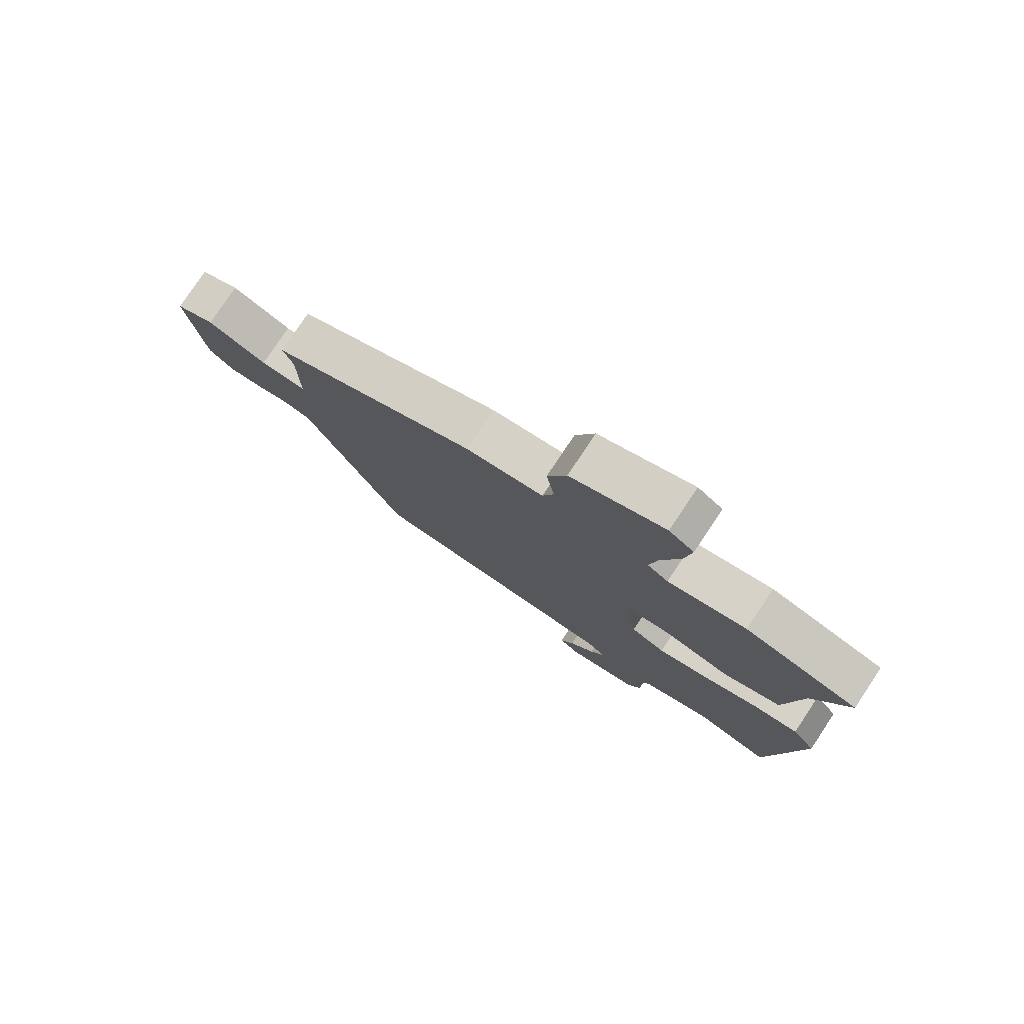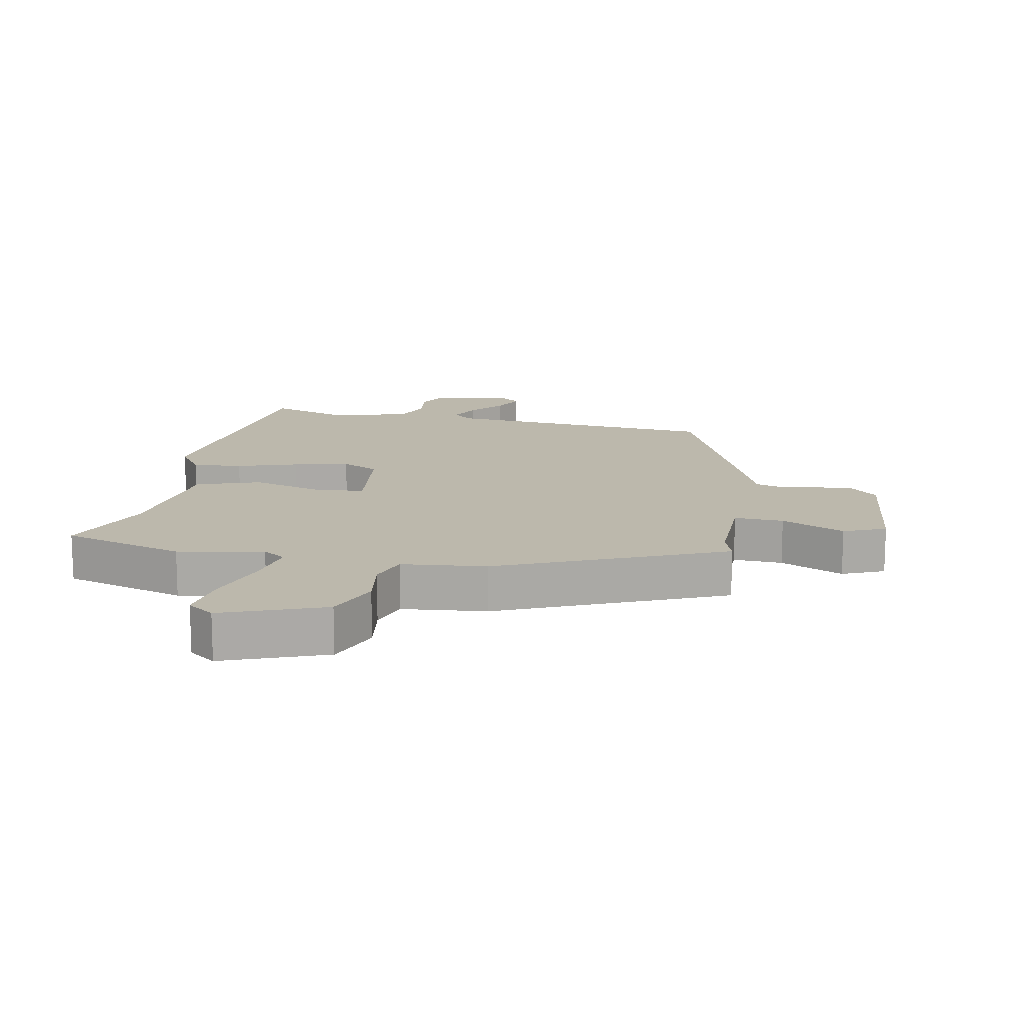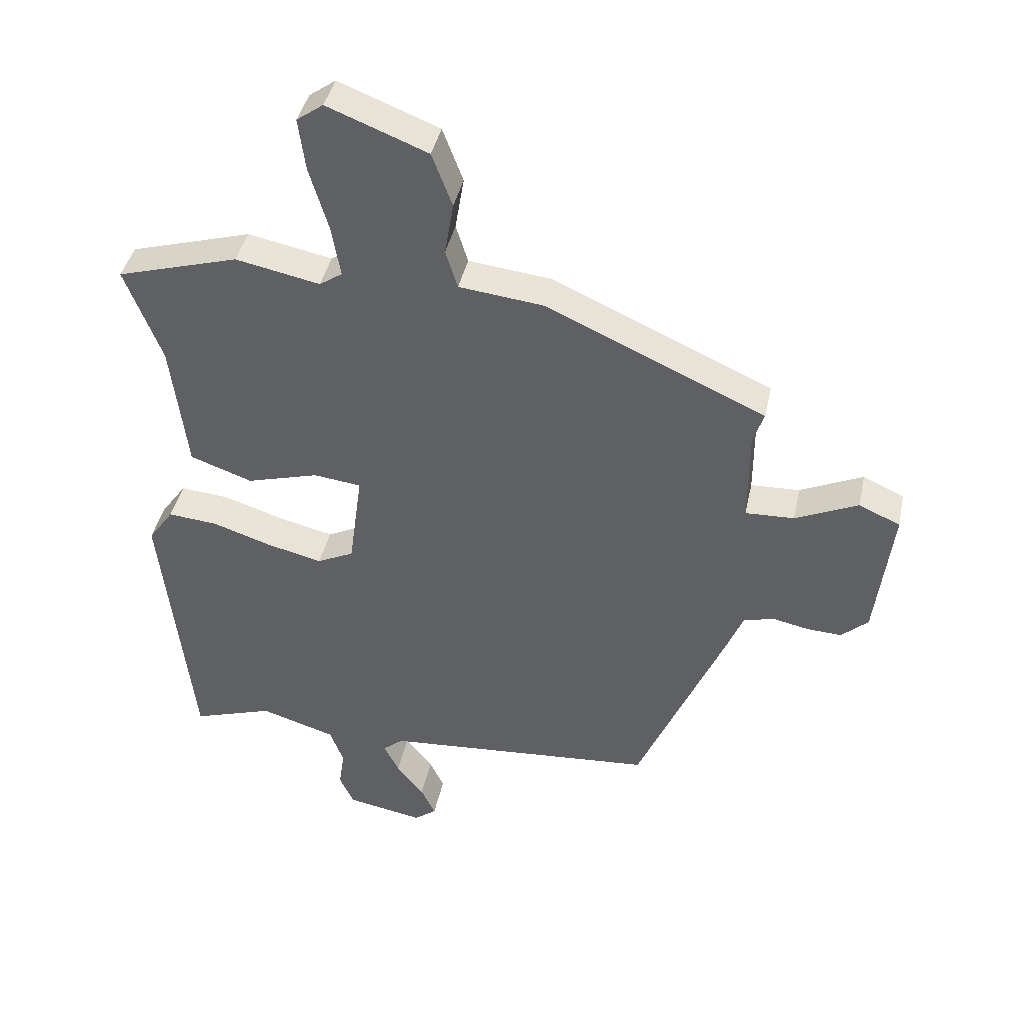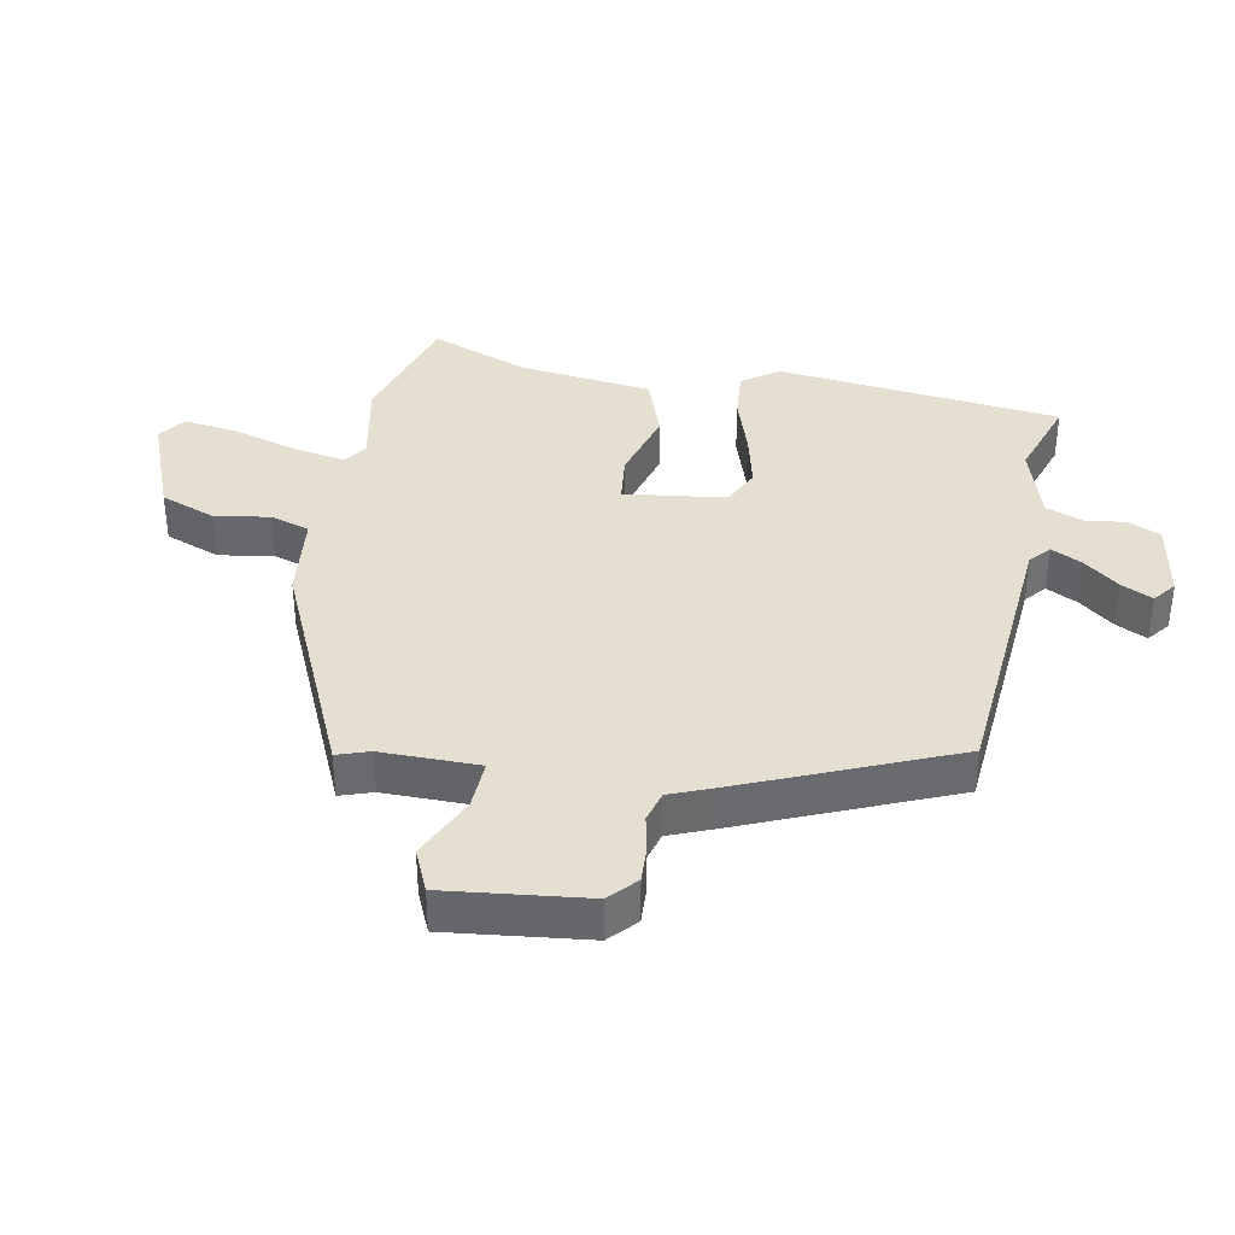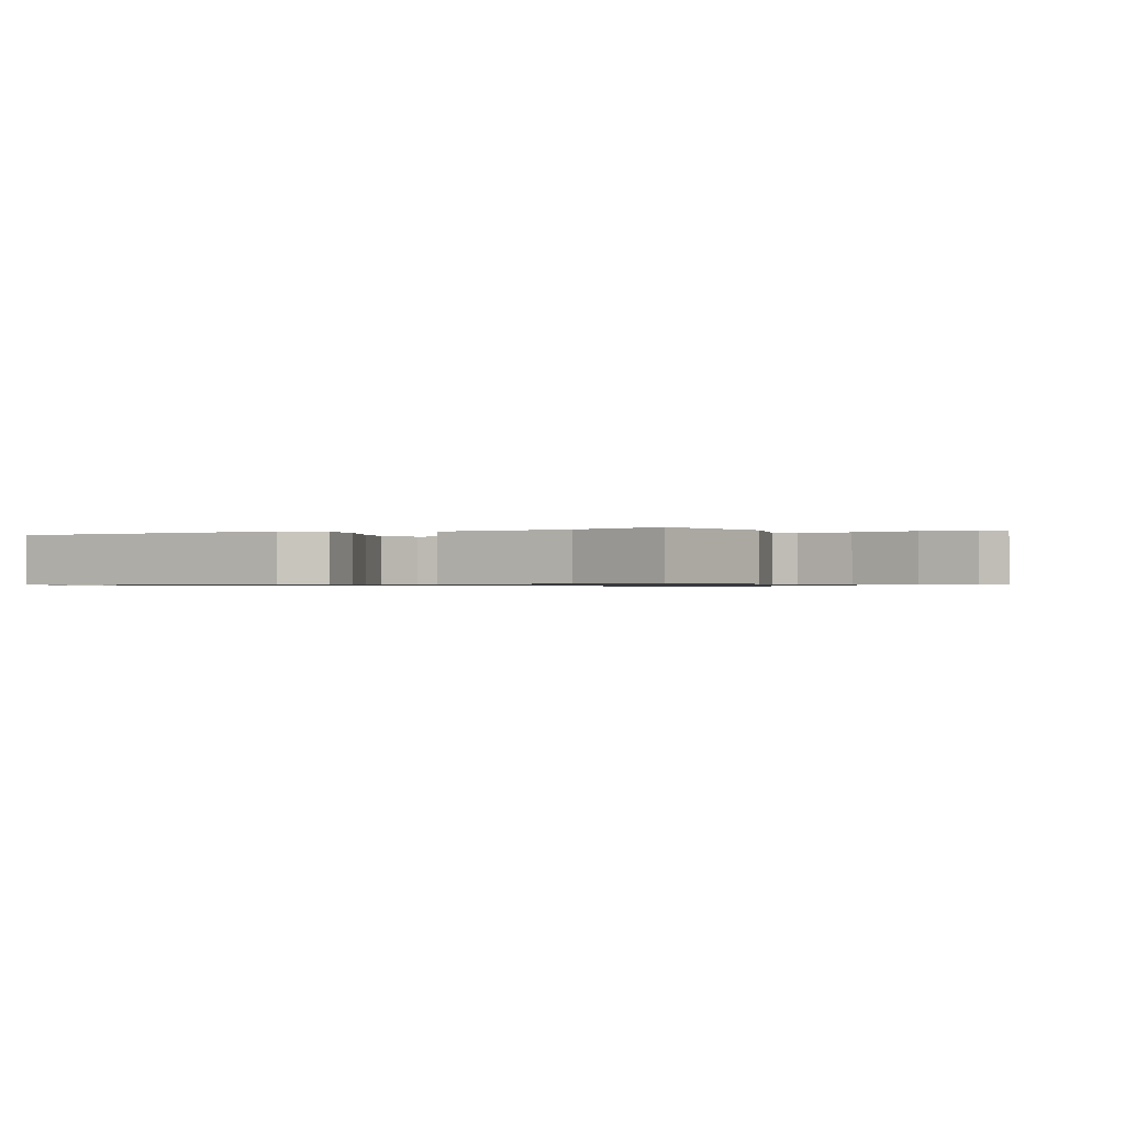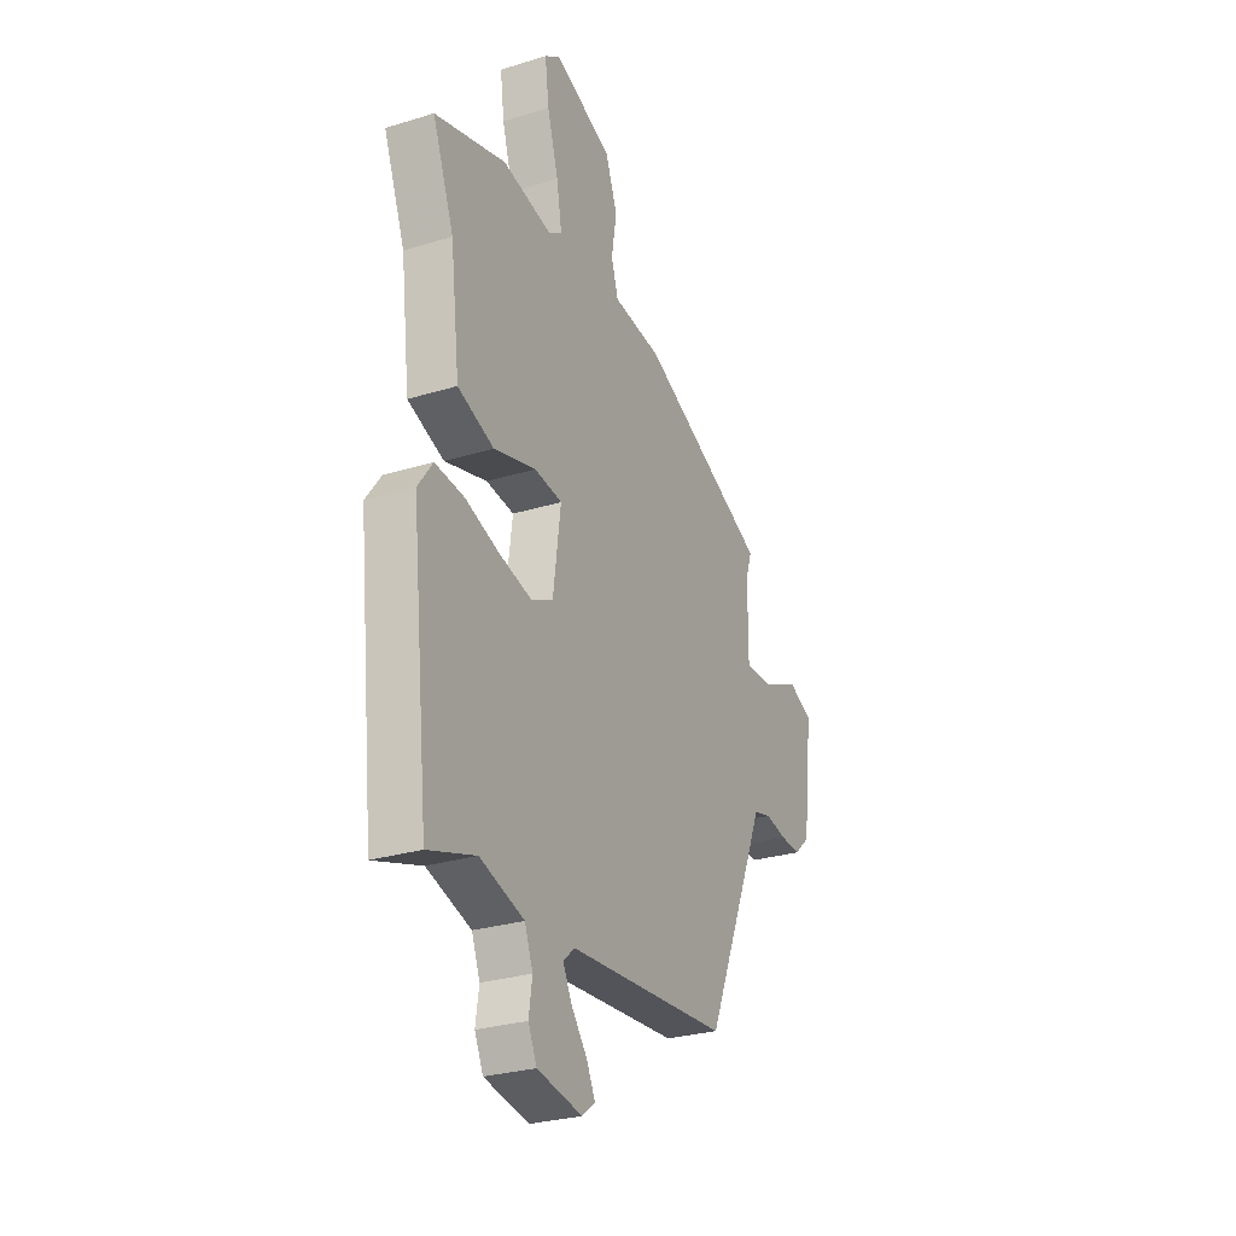
<metadata>
{"format":"obj","ext":"obj","renderer":"f3d","projection":"perspective","resolution":1024,"background":"white","views":[{"elev":78.5,"azim":-146.3,"up":"+Z"},{"elev":14.6,"azim":11.5,"up":"+Y"},{"elev":41.1,"azim":11.9,"up":"+Z"},{"elev":37.3,"azim":101.0,"up":"+Y"},{"elev":-0.7,"azim":-66.2,"up":"+Y"},{"elev":-27.9,"azim":-64.9,"up":"+Z"}]}
</metadata>
<code>
v -0.523 0.07 0.493
v -0.331 0.07 0.549
v -0.198 0.07 0.522
v -0.162 0.07 0.546
v -0.176 0.07 0.627
v -0.206 0.07 0.728
v -0.217 0.07 0.811
v -0.175 0.07 0.841
v -0.017 0.07 0.779
v 0.015 0.07 0.694
v 0.001 0.07 0.61
v 0.02 0.07 0.549
v 0.152 0.07 0.534
v 0.499 0.07 0.378
v 0.482 0.07 0.328
v 0.482 0.07 0.178
v 0.559 0.07 0.181
v 0.658 0.07 0.226
v 0.723 0.07 0.197
v 0.697 0.07 -0.019
v 0.655 0.07 -0.057
v 0.6 0.07 -0.054
v 0.543 0.07 -0.042
v 0.495 0.07 -0.055
v 0.466 0.07 -0.126
v 0.331 0.07 -0.442
v -0.102 0.07 -0.475
v -0.134 0.07 -0.502
v -0.11 0.07 -0.55
v -0.067 0.07 -0.604
v -0.044 0.07 -0.652
v -0.079 0.07 -0.679
v -0.2 0.07 -0.657
v -0.223 0.07 -0.607
v -0.214 0.07 -0.546
v -0.236 0.07 -0.488
v -0.355 0.07 -0.451
v -0.483 0.07 -0.493
v -0.531 0.07 -0.056
v -0.491 0.07 0
v -0.413 0.07 -0.007
v -0.319 0.07 -0.038
v -0.232 0.07 -0.059
v -0.174 0.07 -0.031
v -0.153 0.07 0.124
v -0.228 0.07 0.133
v -0.342 0.07 0.101
v -0.44 0.07 0.136
v -0.465 0.07 0.342
v -0.523 0 0.493
v -0.331 0 0.549
v -0.198 0 0.522
v -0.162 0 0.546
v -0.176 0 0.627
v -0.206 0 0.728
v -0.217 0 0.811
v -0.175 0 0.841
v -0.017 0 0.779
v 0.015 0 0.694
v 0.001 0 0.61
v 0.02 0 0.549
v 0.152 0 0.534
v 0.499 0 0.378
v 0.482 0 0.328
v 0.482 0 0.178
v 0.559 0 0.181
v 0.658 0 0.226
v 0.723 0 0.197
v 0.697 0 -0.019
v 0.655 0 -0.057
v 0.6 0 -0.054
v 0.543 0 -0.042
v 0.495 0 -0.055
v 0.466 0 -0.126
v 0.331 0 -0.442
v -0.102 0 -0.475
v -0.134 0 -0.502
v -0.11 0 -0.55
v -0.067 0 -0.604
v -0.044 0 -0.652
v -0.079 0 -0.679
v -0.2 0 -0.657
v -0.223 0 -0.607
v -0.214 0 -0.546
v -0.236 0 -0.488
v -0.355 0 -0.451
v -0.483 0 -0.493
v -0.531 0 -0.056
v -0.491 0 0
v -0.413 0 -0.007
v -0.319 0 -0.038
v -0.232 0 -0.059
v -0.174 0 -0.031
v -0.153 0 0.124
v -0.228 0 0.133
v -0.342 0 0.101
v -0.44 0 0.136
v -0.465 0 0.342
f 46 47 48 49
f 1 2 3
f 49 1 3
f 46 49 3
f 45 46 3
f 40 41 42
f 39 40 42
f 38 39 42
f 37 38 42
f 36 37 42 43
f 35 36 43 44
f 33 34 35
f 32 33 35
f 31 32 35
f 30 31 35
f 29 30 35
f 28 29 35
f 35 44 45
f 28 35 45
f 27 28 45
f 26 27 45
f 25 26 45
f 24 25 45
f 21 22 23
f 20 21 23
f 19 20 23
f 18 19 23
f 17 18 23
f 23 24 45
f 17 23 45
f 16 17 45
f 12 13 14 15
f 9 10 11
f 8 9 11
f 7 8 11
f 6 7 11
f 5 6 11
f 4 5 11 12
f 15 16 45
f 12 15 45
f 4 12 45
f 3 4 45
f 98 97 96 95
f 52 51 50
f 52 50 98
f 52 98 95
f 52 95 94
f 91 90 89
f 91 89 88
f 91 88 87
f 91 87 86
f 92 91 86 85
f 93 92 85 84
f 84 83 82
f 84 82 81
f 84 81 80
f 84 80 79
f 84 79 78
f 84 78 77
f 94 93 84
f 94 84 77
f 94 77 76
f 94 76 75
f 94 75 74
f 94 74 73
f 72 71 70
f 72 70 69
f 72 69 68
f 72 68 67
f 72 67 66
f 94 73 72
f 94 72 66
f 94 66 65
f 64 63 62 61
f 60 59 58
f 60 58 57
f 60 57 56
f 60 56 55
f 60 55 54
f 61 60 54 53
f 94 65 64
f 94 64 61
f 94 61 53
f 94 53 52
f 1 50 51 2
f 2 51 52 3
f 3 52 53 4
f 4 53 54 5
f 5 54 55 6
f 6 55 56 7
f 7 56 57 8
f 8 57 58 9
f 9 58 59 10
f 10 59 60 11
f 11 60 61 12
f 12 61 62 13
f 13 62 63 14
f 14 63 64 15
f 15 64 65 16
f 16 65 66 17
f 17 66 67 18
f 18 67 68 19
f 19 68 69 20
f 20 69 70 21
f 21 70 71 22
f 22 71 72 23
f 23 72 73 24
f 24 73 74 25
f 25 74 75 26
f 26 75 76 27
f 27 76 77 28
f 28 77 78 29
f 29 78 79 30
f 30 79 80 31
f 31 80 81 32
f 32 81 82 33
f 33 82 83 34
f 34 83 84 35
f 35 84 85 36
f 36 85 86 37
f 37 86 87 38
f 38 87 88 39
f 39 88 89 40
f 40 89 90 41
f 41 90 91 42
f 42 91 92 43
f 43 92 93 44
f 44 93 94 45
f 45 94 95 46
f 46 95 96 47
f 47 96 97 48
f 48 97 98 49
f 49 98 50 1

</code>
